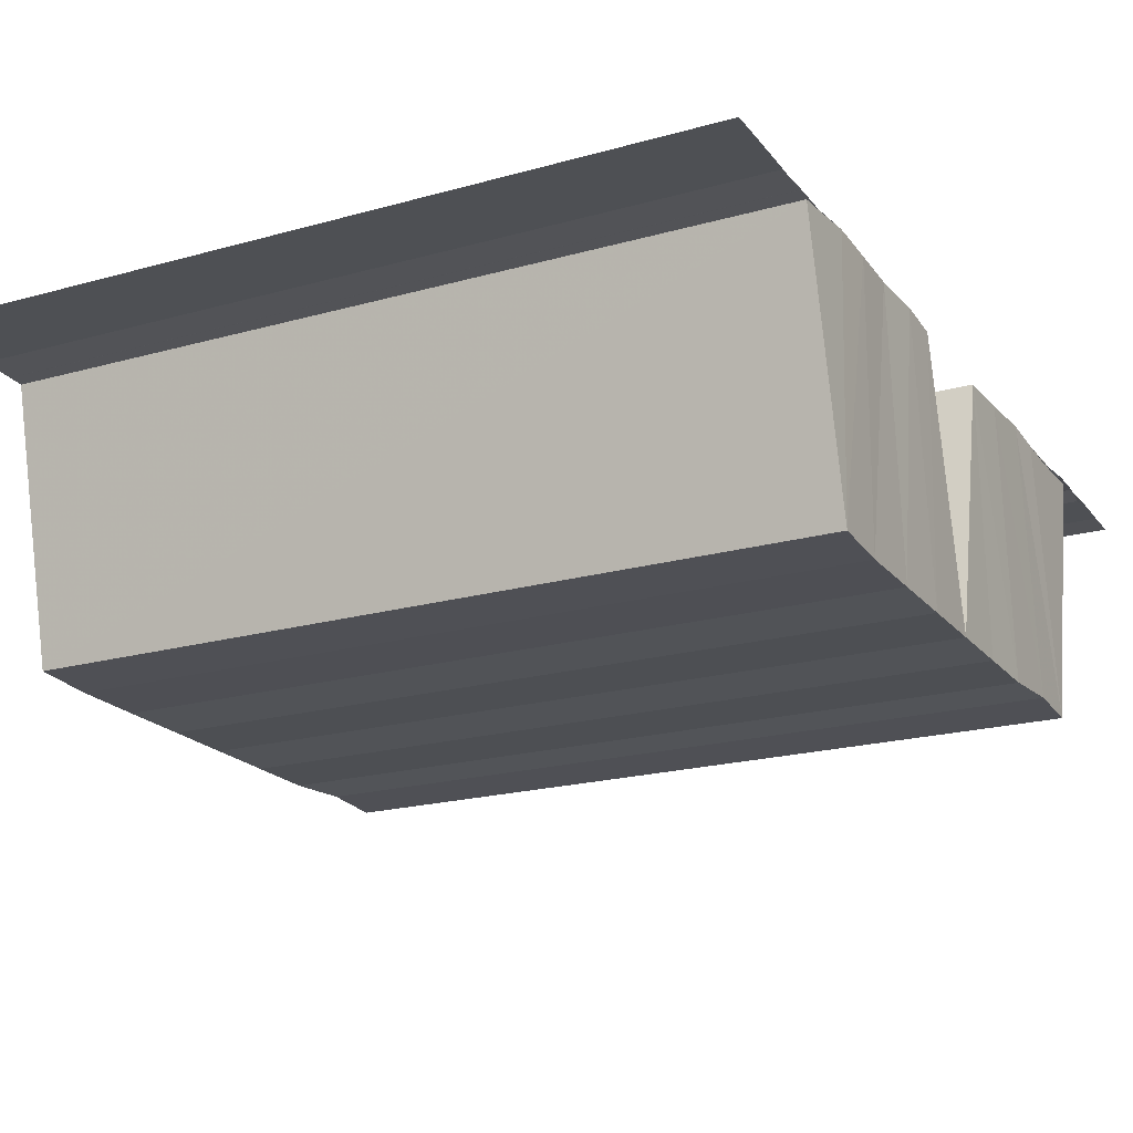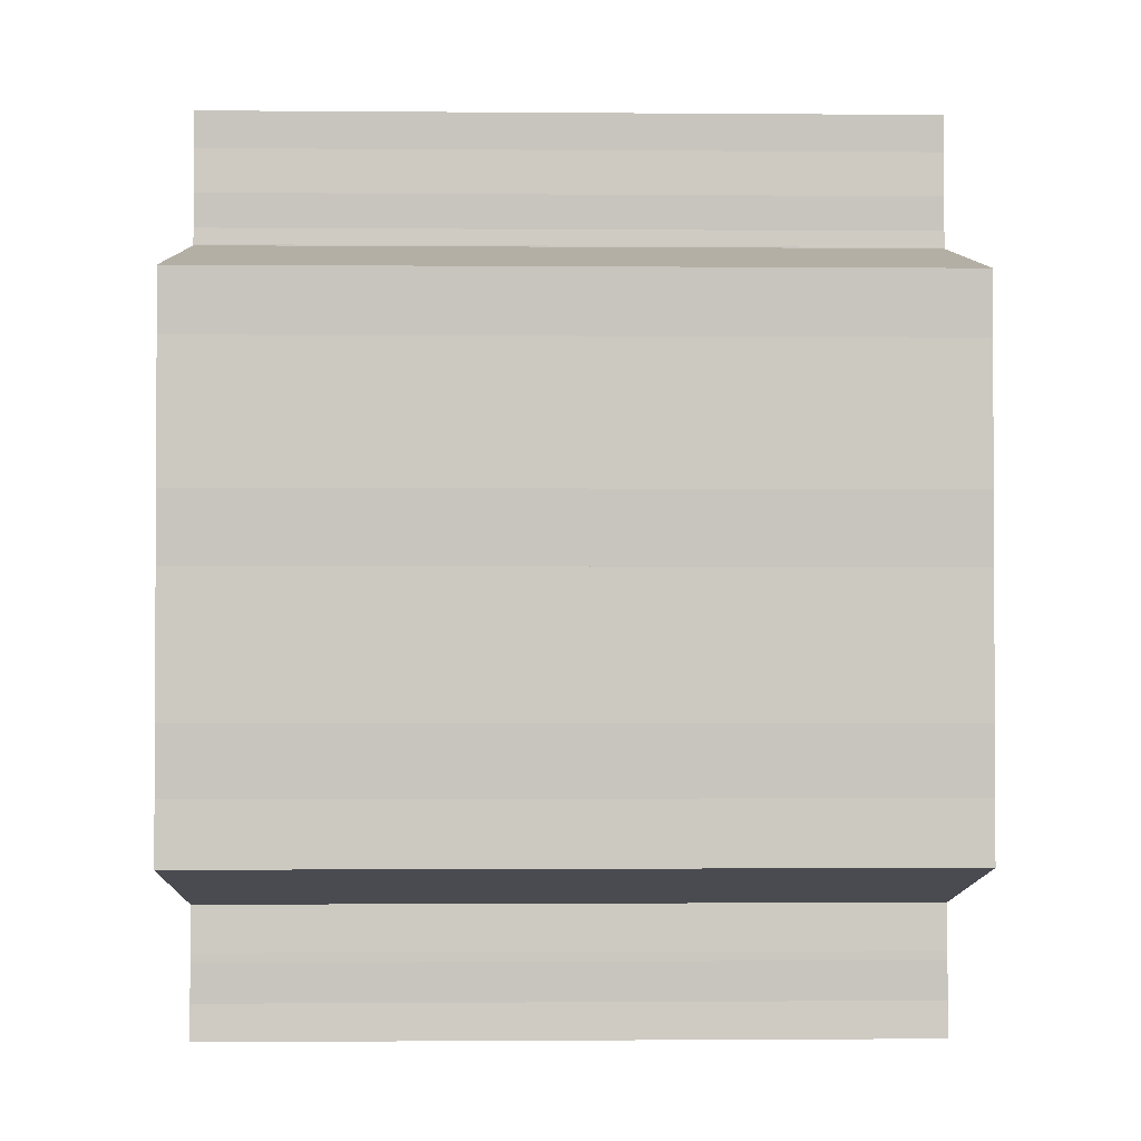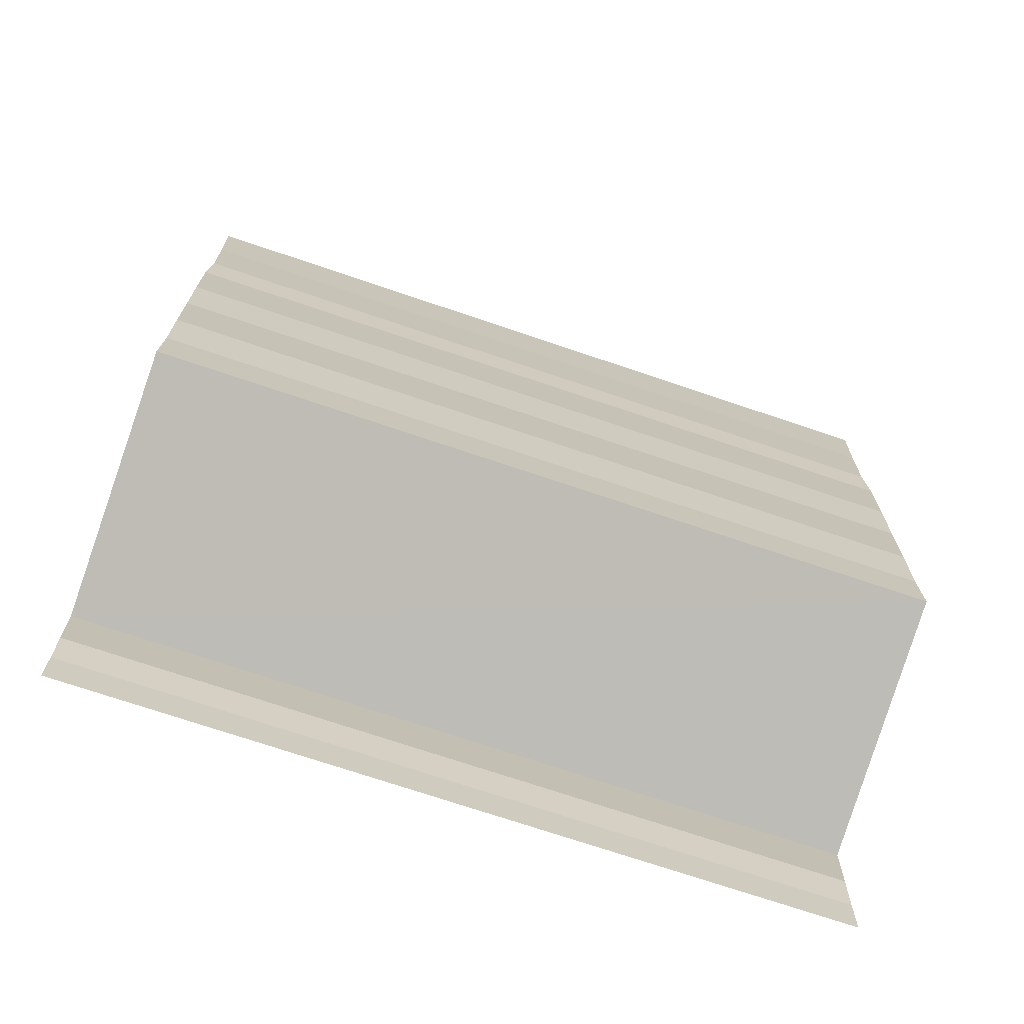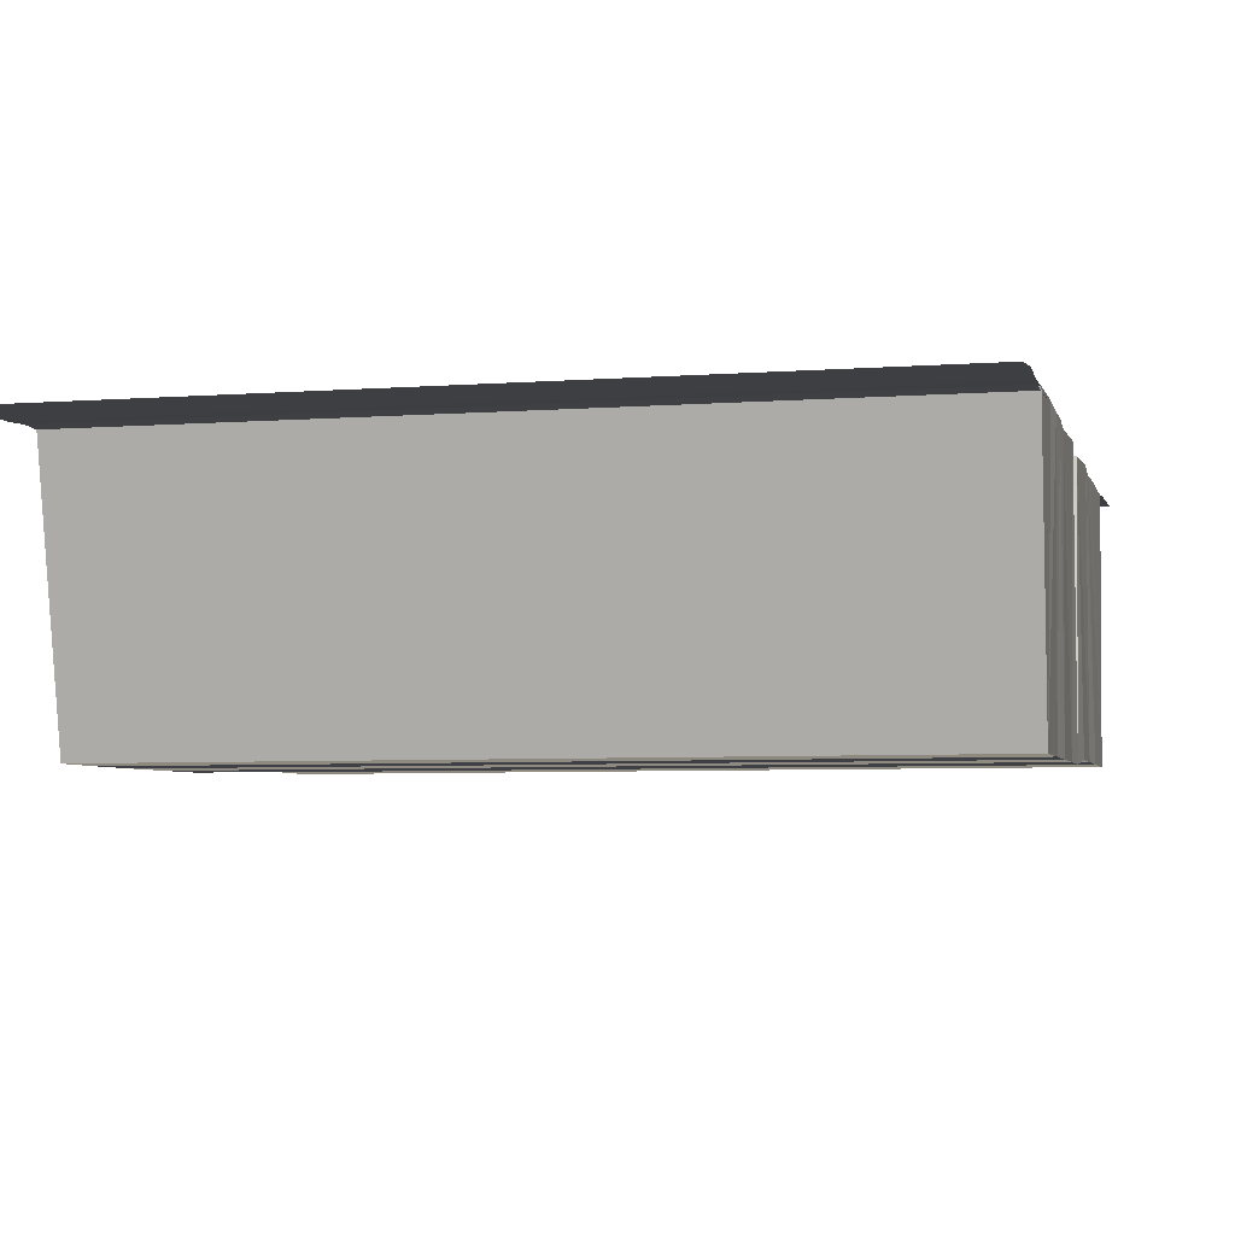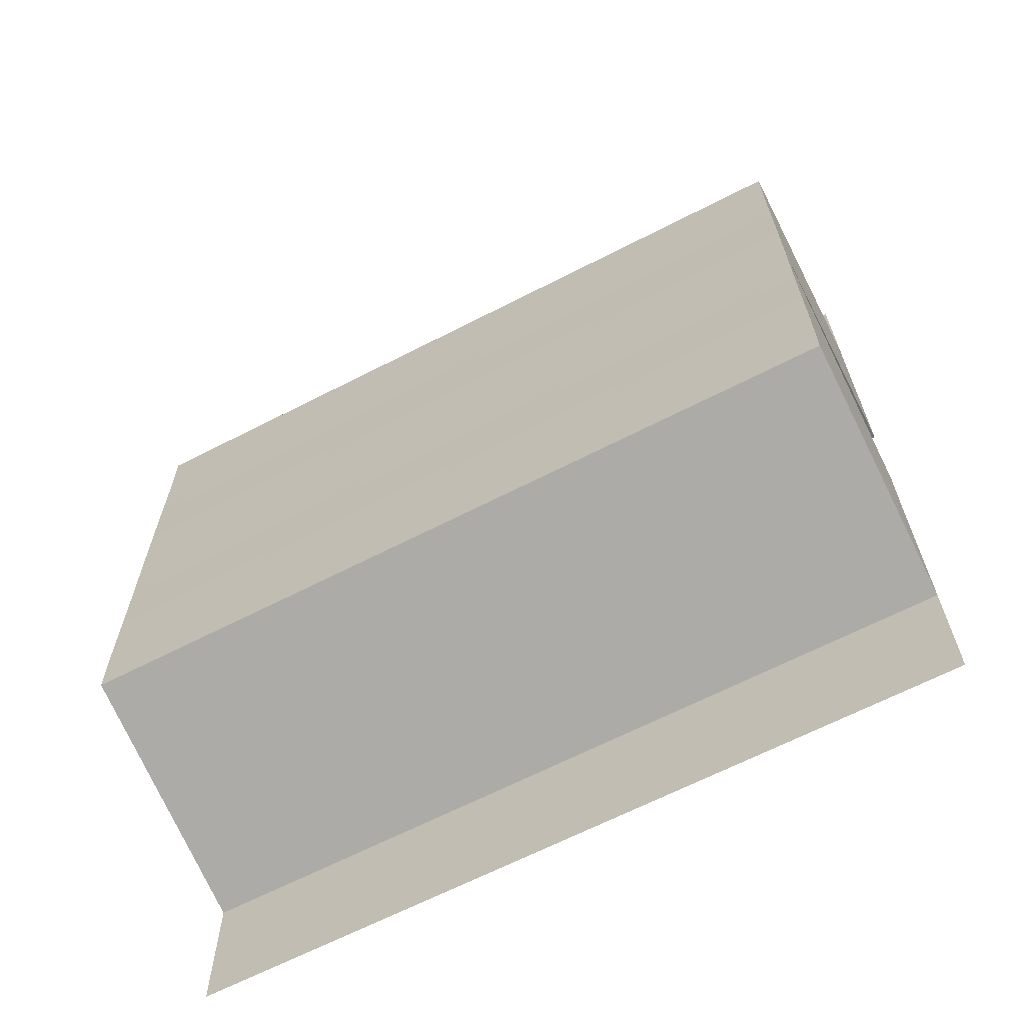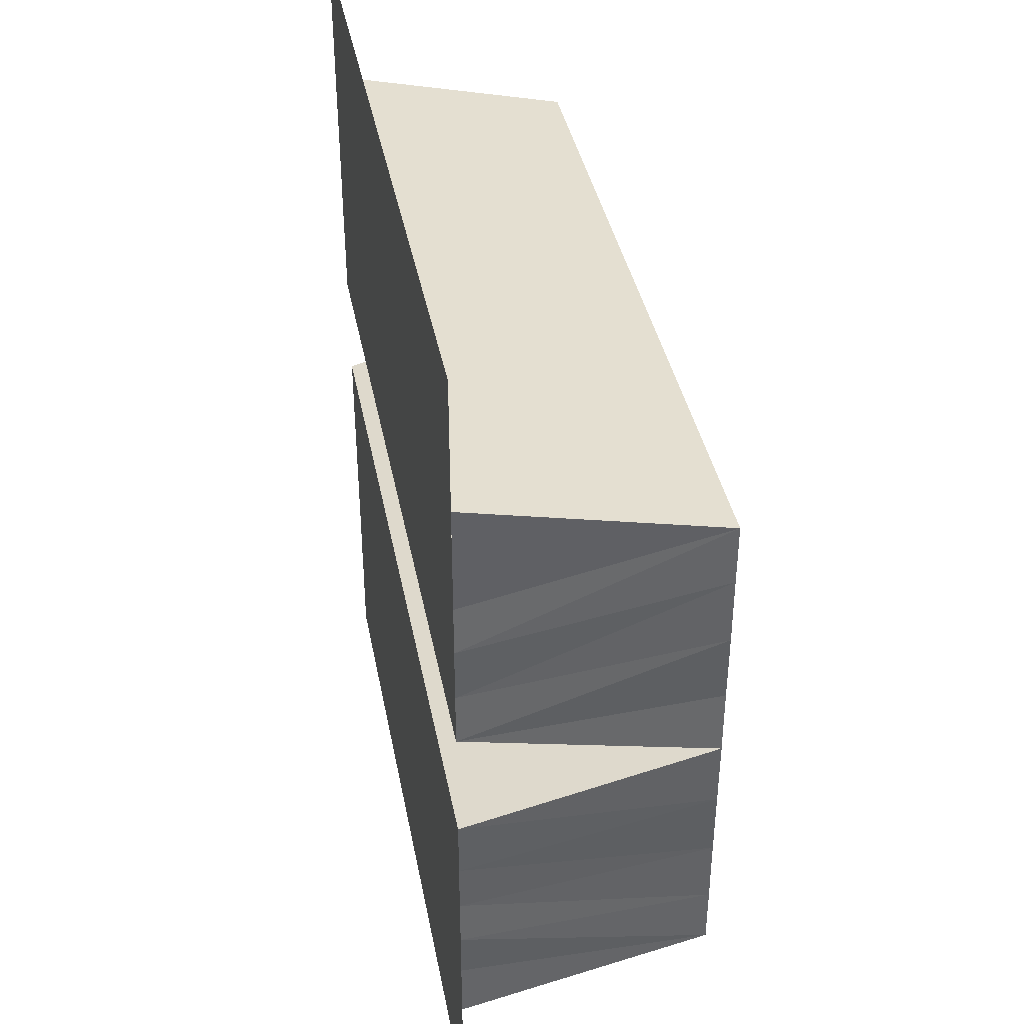
<metadata>
{"format":"obj","ext":"obj","renderer":"f3d","projection":"perspective","resolution":1024,"background":"white","views":[{"elev":-20.1,"azim":27.3,"up":"+Y"},{"elev":-1.6,"azim":-1.5,"up":"+Z"},{"elev":-72.0,"azim":-18.6,"up":"+Z"},{"elev":-4.0,"azim":-166.8,"up":"+Y"},{"elev":-66.1,"azim":27.2,"up":"+Z"},{"elev":39.7,"azim":-100.8,"up":"+Z"}]}
</metadata>
<code>
o 1038
v 2226 1861 13.35
v 2226 1861 13.35
v 2226 1861 13.35
v 2226 1861 13.35
v 2226 1861 13.35
v 2226 1861 13.35
v 2226 1861 13.35
v 2226 1861 13.35
v 2226 1861 13.35
v 2226 1861 13.35
v 2226 1861 13.36
v 2226 1861 13.36
v 2226 1861 13.36
v 2226 1861 13.36
v 2226 1861 13.36
v 2226 1861 13.36
v 2226 1861 13.36
v 2226 1861 13.36
v 2226 1861 13.36
v 2226 1861 13.36
v 2226 1861 13.36
v 2226 1861 13.37
v 2226 1861 13.36
v 2226 1861 13.37
v 2226 1861 13.37
v 2226 1861 13.36
v 2226 1861 13.36
v 2226 1861 13.36
v 2226 1861 13.36
v 2226 1861 13.36
v 2226 1861 13.36
v 2226 1861 13.36
v 2226 1861 13.36
v 2226 1861 13.37
v 2226 1861 13.37
v 2226 1861 13.36
v 2226 1861 13.36
v 2226 1861 13.36
v 2226 1861 13.37
v 2226 1861 13.37
v 2226 1861 13.36
v 2226 1861 13.36
v 2226 1861 13.37
v 2226 1861 13.37
v 2226 1861 13.35
v 2226 1861 13.36
v 2226 1861 13.36
v 2226 1861 13.36
v 2226 1861 13.36
v 2226 1861 13.36
v 2226 1861 13.36
v 2226 1861 13.37
v 2226 1861 13.36
v 2226 1861 13.36
v 2226 1861 13.36
v 2226 1861 13.36
v 2226 1861 13.35
v 2226 1861 13.36
v 2226 1861 13.36
v 2226 1861 13.36
v 2226 1861 13.36
v 2226 1861 13.36
v 2226 1861 13.36
v 2226 1861 13.36
v 2226 1861 13.36
v 2226 1861 13.36
v 2226 1861 13.35
v 2226 1861 13.36
v 2226 1861 13.36
v 2226 1861 13.36
v 2226 1861 13.36
v 2226 1861 13.35
v 2226 1861 13.35
v 2226 1861 13.35
v 2226 1861 13.35
v 2226 1861 13.35
v 2226 1861 13.35
v 2226 1861 13.37
v 2226 1861 13.37
v 2226 1861 13.37
v 2226 1861 13.37
v 2226 1861 13.37
v 2226 1861 13.37
v 2226 1861 13.38
v 2226 1861 13.37
v 2226 1861 13.38
v 2226 1861 13.37
v 2226 1861 13.37
v 2226 1861 13.37
v 2226 1861 13.37
v 2226 1861 13.37
v 2226 1861 13.38
v 2226 1861 13.38
v 2226 1861 13.38
v 2226 1861 13.38
v 2226 1861 13.38
v 2226 1861 13.38
v 2226 1861 13.38
v 2226 1861 13.38
v 2226 1861 13.38
v 2226 1861 13.38
v 2226 1861 13.38
v 2226 1861 13.38
v 2226 1861 13.39
v 2226 1861 13.39
v 2226 1861 13.39
v 2226 1861 13.38
v 2226 1861 13.38
v 2226 1861 13.37
v 2226 1861 13.38
v 2226 1861 13.38
v 2226 1861 13.37
v 2226 1861 13.37
v 2226 1861 13.38
v 2226 1861 13.37
v 2226 1861 13.37
v 2226 1861 13.37
v 2226 1861 13.37
v 2226 1861 13.37
v 2226 1861 13.37
v 2226 1861 13.37
v 2226 1861 13.37
v 2226 1861 13.37
v 2226 1861 13.37
v 2226 1861 13.37
v 2226 1861 13.38
v 2226 1861 13.37
v 2226 1861 13.38
v 2226 1861 13.38
v 2226 1861 13.38
v 2226 1861 13.38
v 2226 1861 13.38
v 2226 1861 13.37
v 2226 1861 13.37
v 2226 1861 13.37
v 2226 1861 13.37
v 2226 1861 13.37
v 2226 1861 13.37
v 2226 1861 13.37
v 2226 1861 13.37
v 2226 1861 13.37
v 2226 1861 13.37
v 2226 1861 13.37
v 2226 1861 13.37
v 2226 1861 13.37
v 2226 1861 13.38
v 2226 1861 13.38
v 2226 1861 13.38
v 2226 1861 13.38
v 2226 1861 13.38
v 2226 1861 13.38
v 2226 1861 13.38
v 2226 1861 13.38
v 2226 1861 13.38
v 2226 1861 13.38
v 2226 1861 13.38
v 2226 1861 13.38
v 2226 1861 13.38
v 2226 1861 13.39
v 2226 1861 13.39
v 2226 1861 13.39
f 1 2 3
f 2 4 5
f 2 6 4
f 6 7 4
f 6 8 7
f 8 9 7
f 10 11 9
f 11 12 13
f 13 14 15
f 12 16 17
f 17 18 14
f 16 19 20
f 20 21 18
f 19 22 23
f 23 24 21
f 22 25 26
f 27 25 24
f 28 26 29
f 30 27 31
f 31 32 33
f 34 35 32
f 36 33 37
f 38 30 36
f 39 40 35
f 41 38 42
f 43 39 44
f 45 41 46
f 47 43 48
f 44 49 50
f 48 50 51
f 52 40 49
f 53 47 54
f 54 51 55
f 56 55 57
f 58 53 56
f 59 52 60
f 60 29 61
f 62 59 63
f 63 61 64
f 65 62 66
f 66 64 67
f 68 58 69
f 42 56 69
f 46 69 70
f 71 46 70
f 71 70 72
f 73 71 72
f 73 72 74
f 75 73 74
f 74 5 75
f 74 76 77
f 78 79 80
f 81 82 79
f 83 84 82
f 85 86 83
f 87 85 81
f 88 87 89
f 90 88 91
f 92 93 84
f 94 95 93
f 96 97 92
f 97 98 94
f 98 99 94
f 98 100 99
f 100 101 99
f 100 102 101
f 102 103 101
f 103 102 104
f 103 105 106
f 97 107 108
f 96 108 109
f 110 111 96
f 112 109 113
f 114 110 112
f 115 113 116
f 117 114 115
f 118 116 119
f 120 117 118
f 121 122 123
f 122 124 125
f 124 126 127
f 126 128 129
f 128 130 131
f 131 132 133
f 129 133 134
f 127 134 135
f 136 135 137
f 138 139 140
f 141 142 138
f 143 144 139
f 142 145 143
f 146 147 144
f 145 148 146
f 148 149 150
f 150 151 147
f 152 153 151
f 152 154 155
f 154 156 155
f 154 157 156
f 157 158 156
f 157 159 158
f 160 161 158

</code>
